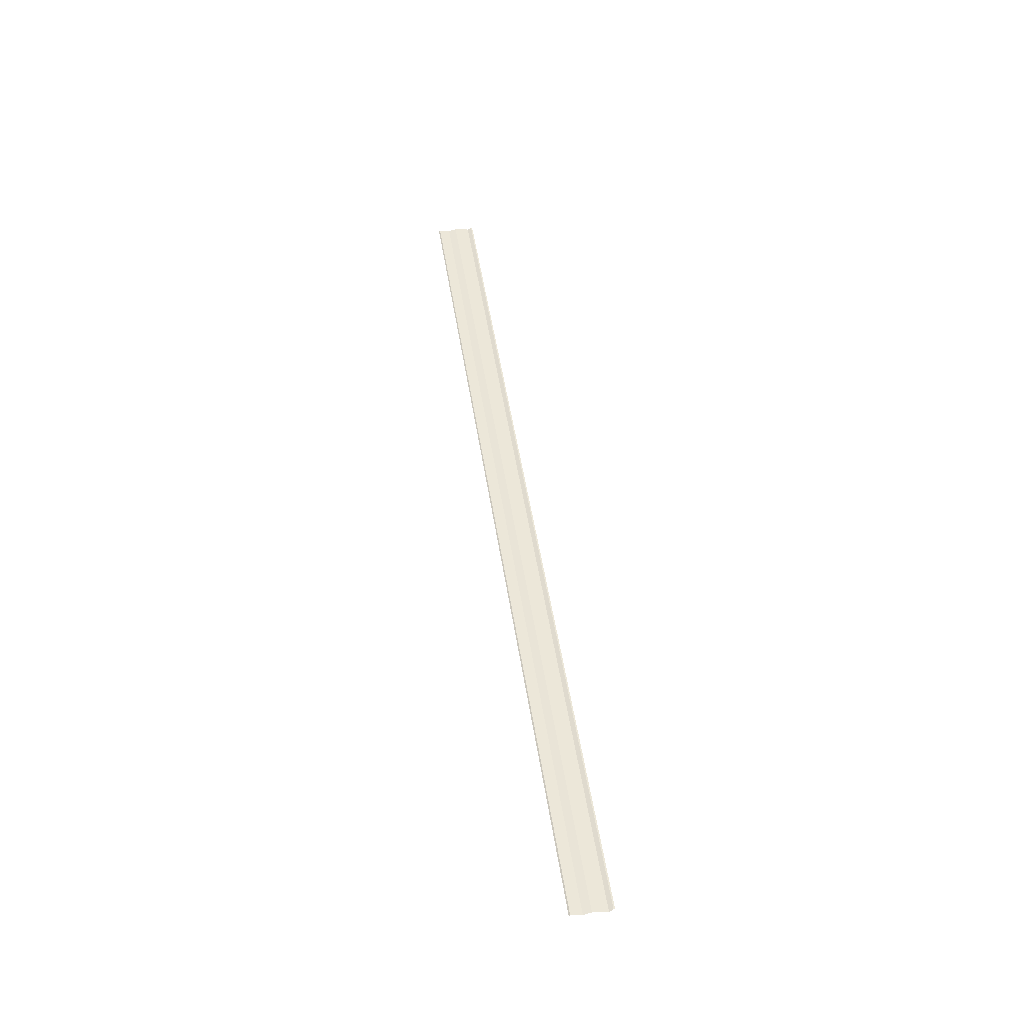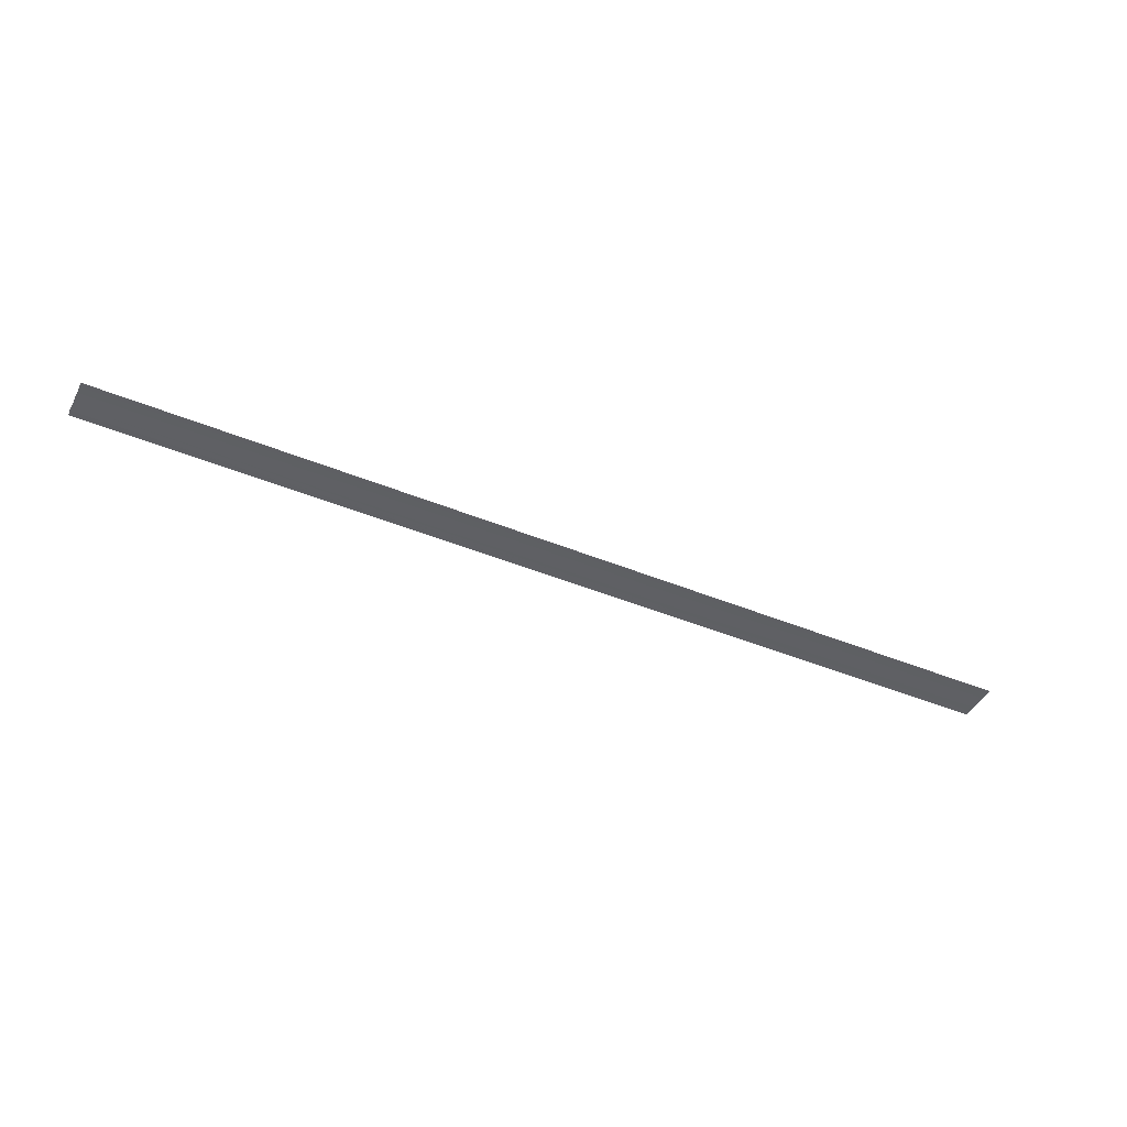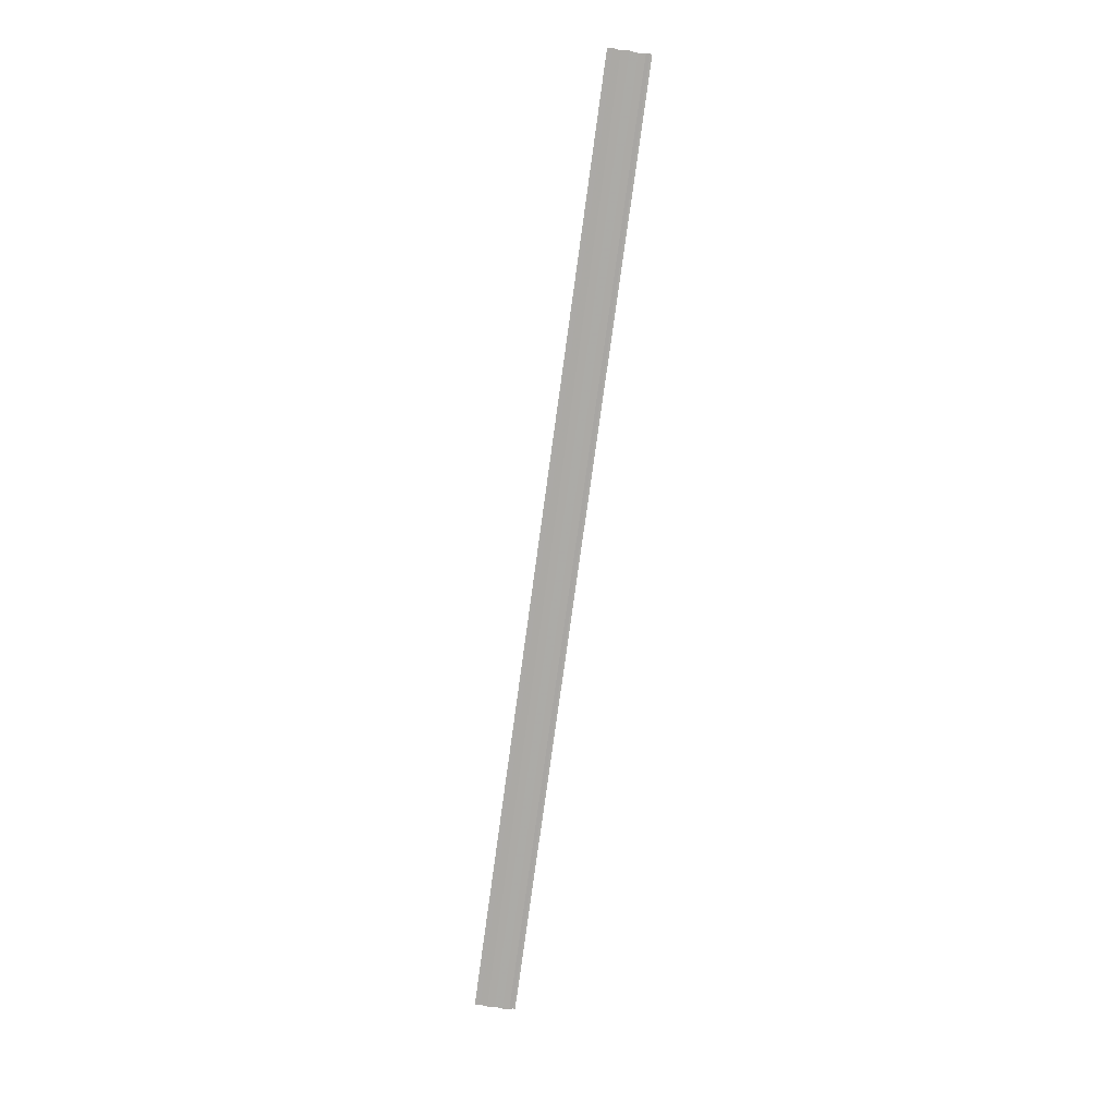
<metadata>
{"format":"obj","ext":"obj","renderer":"f3d","projection":"perspective","resolution":1024,"background":"white","views":[{"elev":47.6,"azim":-98.4,"up":"+Y"},{"elev":-43.6,"azim":-26.0,"up":"+Y"},{"elev":-76.1,"azim":82.2,"up":"+Y"}]}
</metadata>
<code>
o 19913
v 2214 1867 14.51
v 2214 1867 14.51
v 2214 1867 14.51
v 2214 1867 14.51
v 2214 1867 14.51
v 2214 1867 14.51
v 2214 1867 14.51
v 2214 1867 14.51
v 2214 1867 14.51
v 2214 1867 14.51
v 2214 1867 14.51
v 2214 1867 14.51
v 2214 1867 14.51
v 2214 1867 14.51
v 2214 1867 14.51
v 2214 1867 14.51
v 2214 1867 14.51
v 2214 1867 14.52
v 2214 1867 14.52
v 2214 1867 14.52
v 2214 1867 14.52
v 2214 1867 14.52
v 2214 1867 14.51
v 2214 1867 14.51
v 2214 1867 14.51
v 2214 1867 14.51
v 2214 1867 14.51
v 2214 1867 14.51
v 2214 1867 14.51
v 2214 1867 14.51
v 2214 1867 14.51
v 2214 1867 14.51
v 2214 1867 14.51
v 2214 1867 14.51
v 2214 1867 14.51
v 2214 1867 14.51
v 2214 1867 14.51
v 2214 1867 14.51
v 2214 1867 14.51
v 2214 1867 14.51
v 2214 1867 14.52
v 2214 1867 14.52
v 2214 1867 14.52
v 2214 1867 14.52
v 2214 1867 14.52
f 1 2 3
f 1 4 3
f 5 2 6
f 5 7 6
f 8 7 9
f 9 10 11
f 6 10 11
f 6 12 13
f 3 12 13
f 3 14 15
f 16 14 15
f 17 4 16
f 17 18 16
f 19 18 20
f 16 21 22
f 20 21 22
f 23 24 25
f 23 26 25
f 27 24 28
f 27 29 28
f 28 30 31
f 28 32 33
f 25 32 33
f 25 34 35
f 36 34 35
f 37 26 36
f 37 38 36
f 36 39 40
f 41 39 40
f 42 38 41
f 42 43 41
f 41 44 45

</code>
